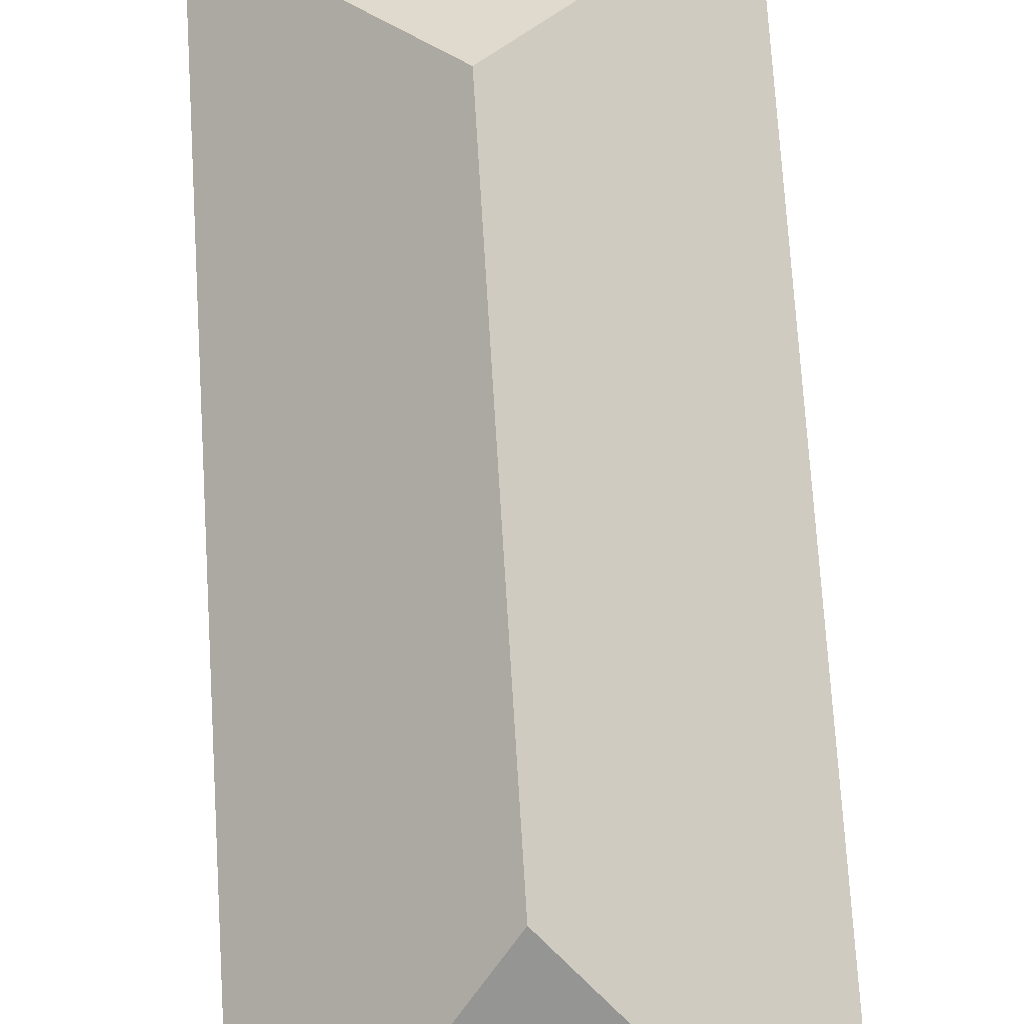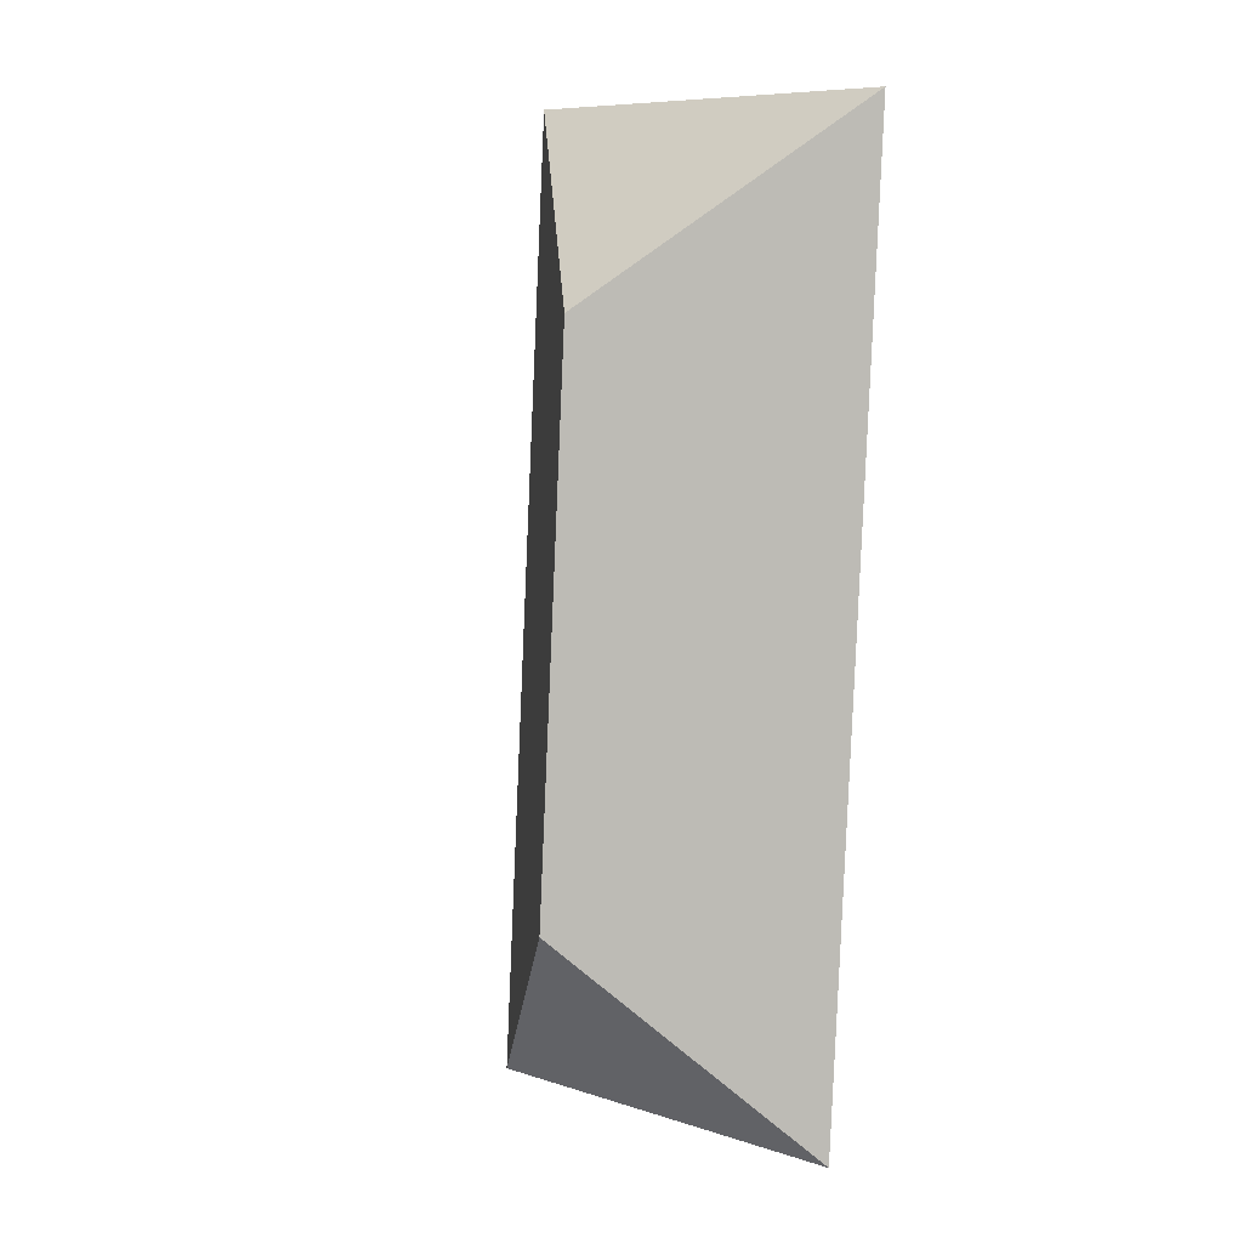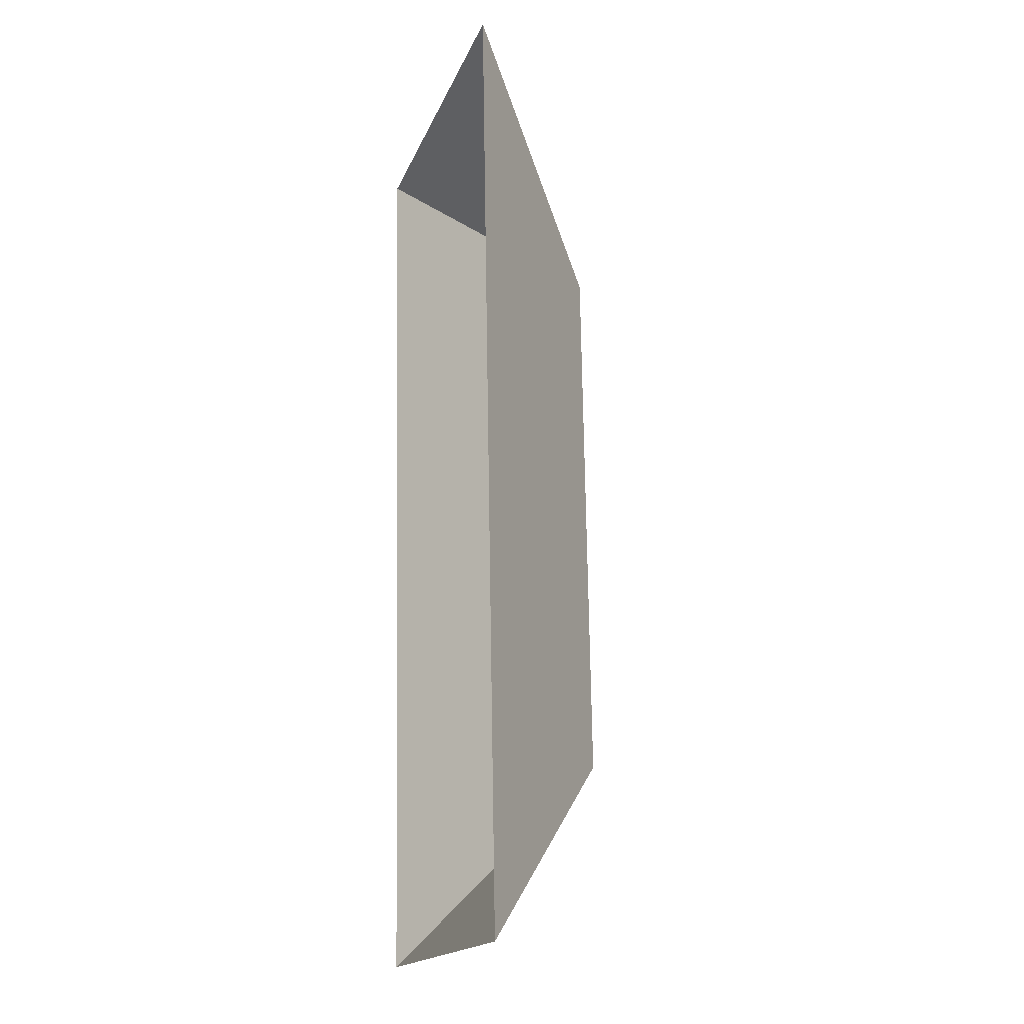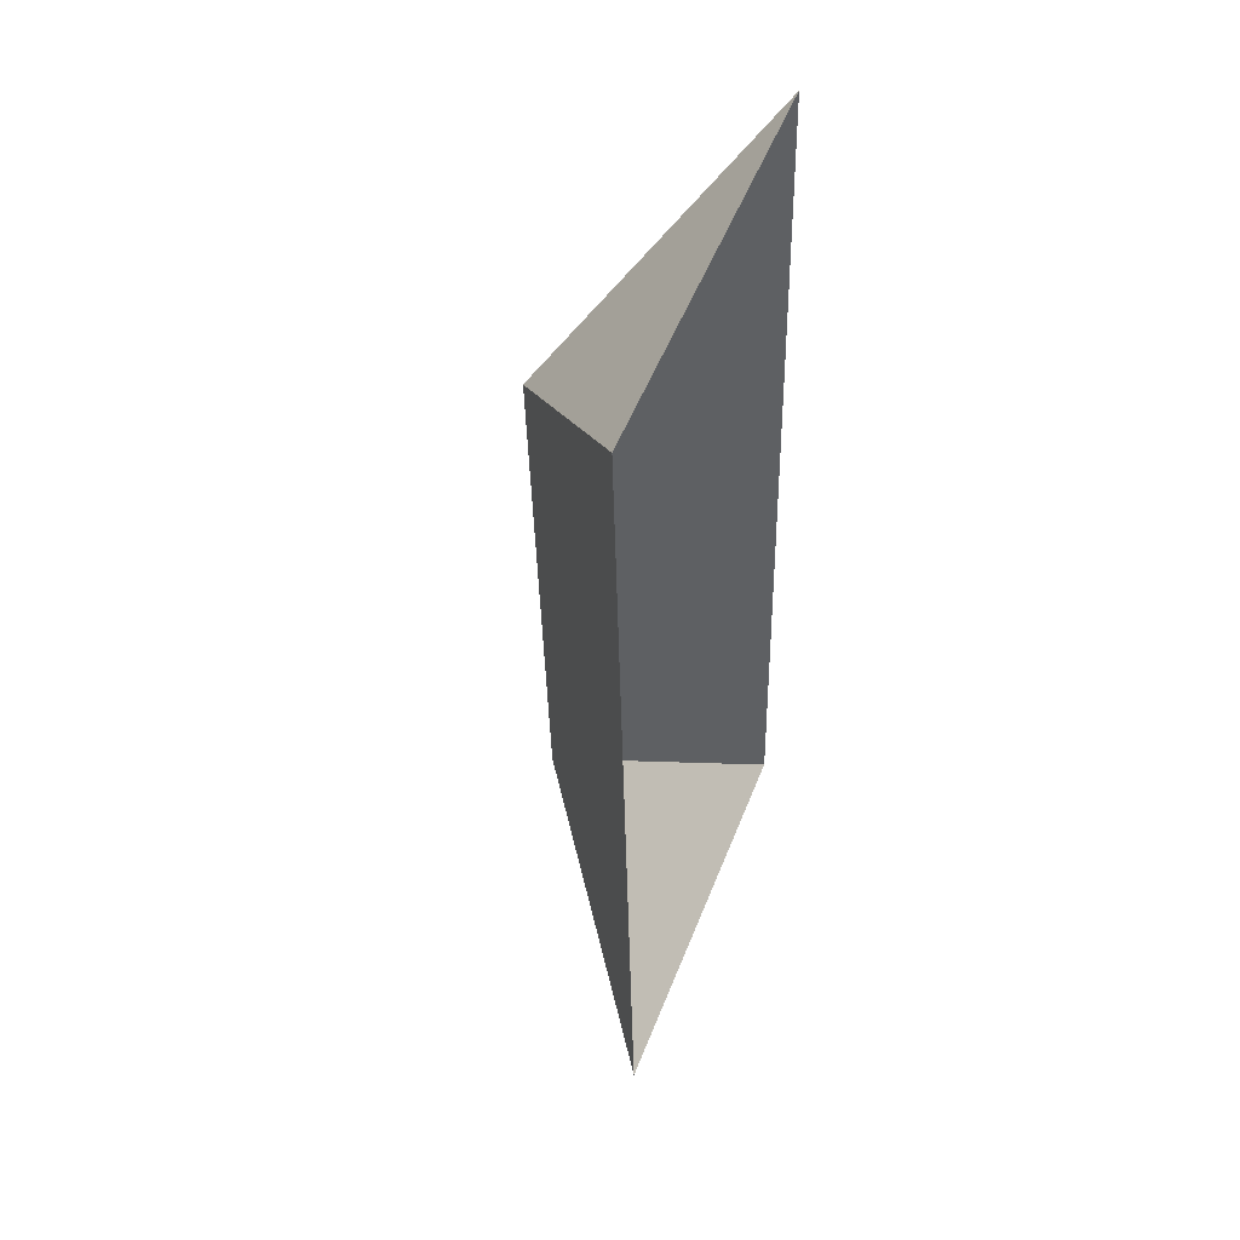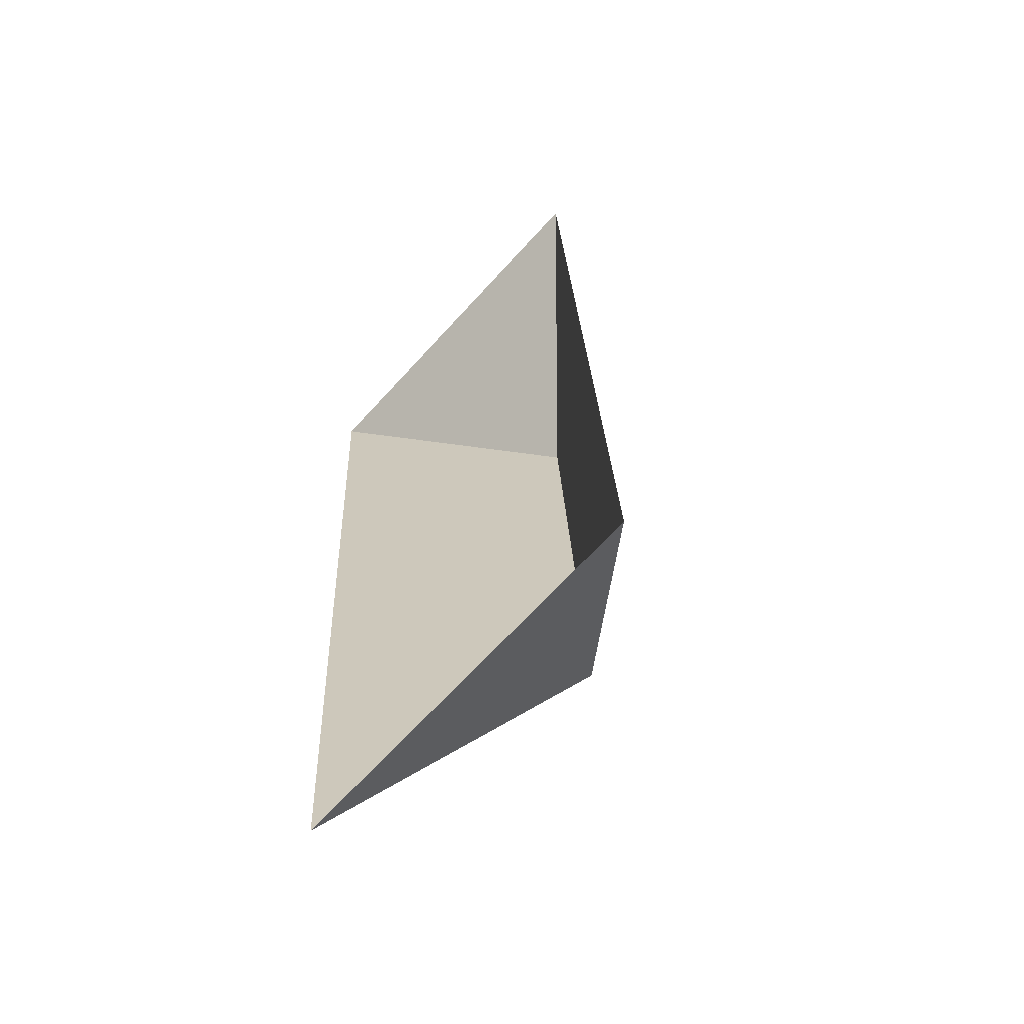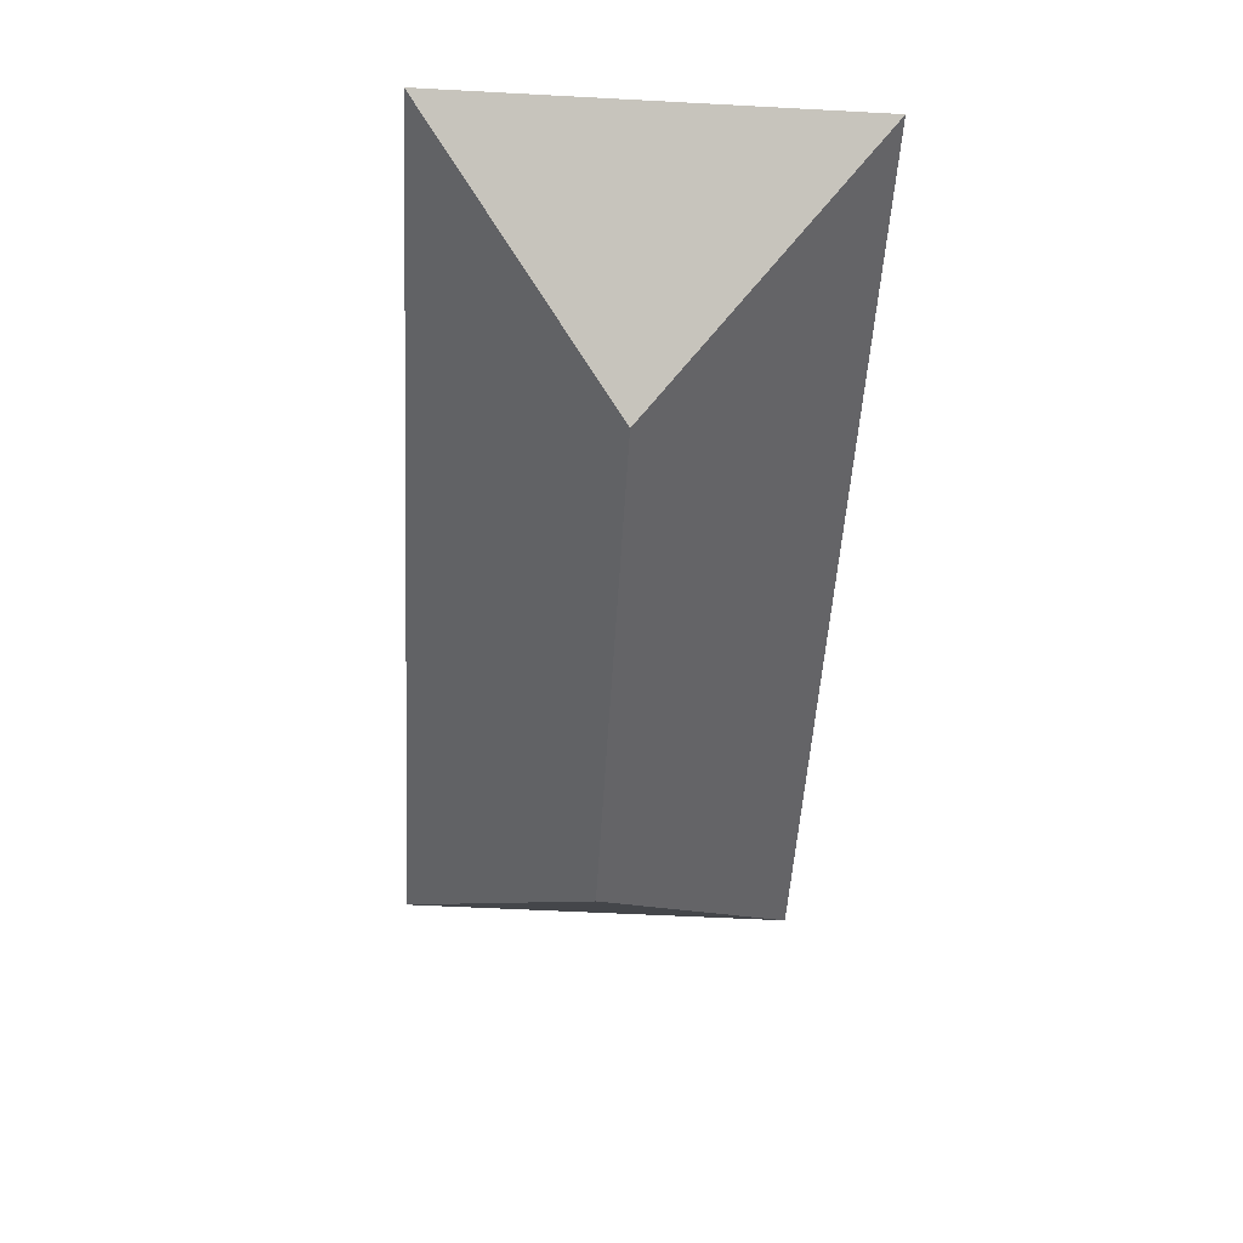
<metadata>
{"format":"obj","ext":"obj","renderer":"f3d","projection":"perspective","resolution":1024,"background":"white","views":[{"elev":72.5,"azim":173.2,"up":"+Y"},{"elev":3.3,"azim":-138.5,"up":"+Z"},{"elev":-13.4,"azim":73.7,"up":"+Z"},{"elev":49.7,"azim":-68.7,"up":"+Z"},{"elev":-63.3,"azim":47.5,"up":"+Z"},{"elev":40.1,"azim":-179.8,"up":"+Z"}]}
</metadata>
<code>
o CG10_500_038059_0041_roof
v 10.15 75 -29.52
v 32.9 75 -429.9
v 116.5 145 -342.7
v 103.2 145 -110.1
v 179.5 75 -19.84
v 202.4 75 -420.2
v 10.15 0 -29.52
v 32.9 0 -429.9
v 202.4 0 -420.2
v 179.5 0 -19.84
f 3 2 6
f 3 4 5 6
f 5 1 4
f 1 2 3 4

</code>
